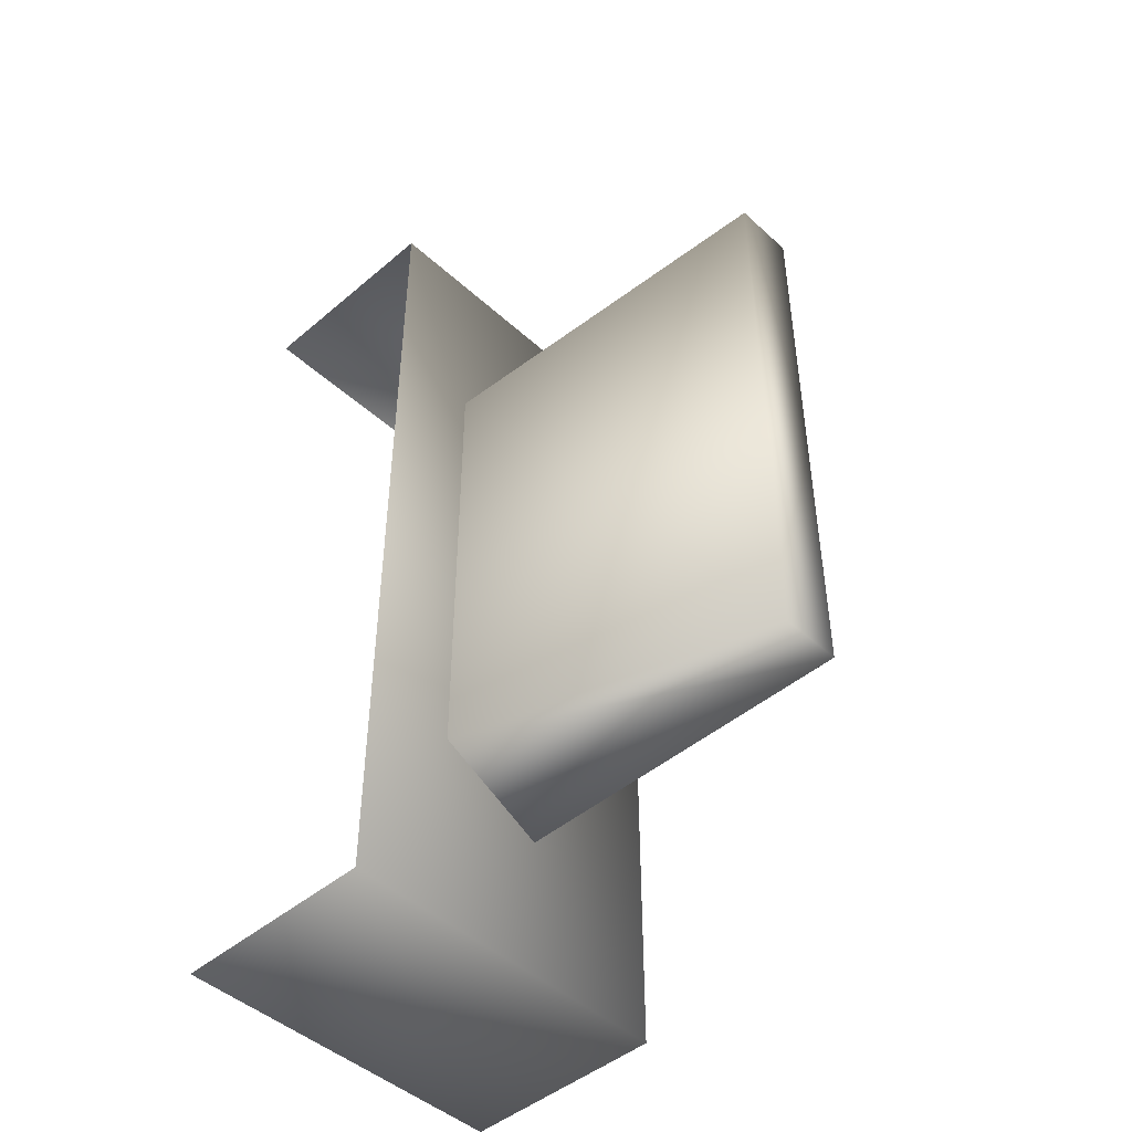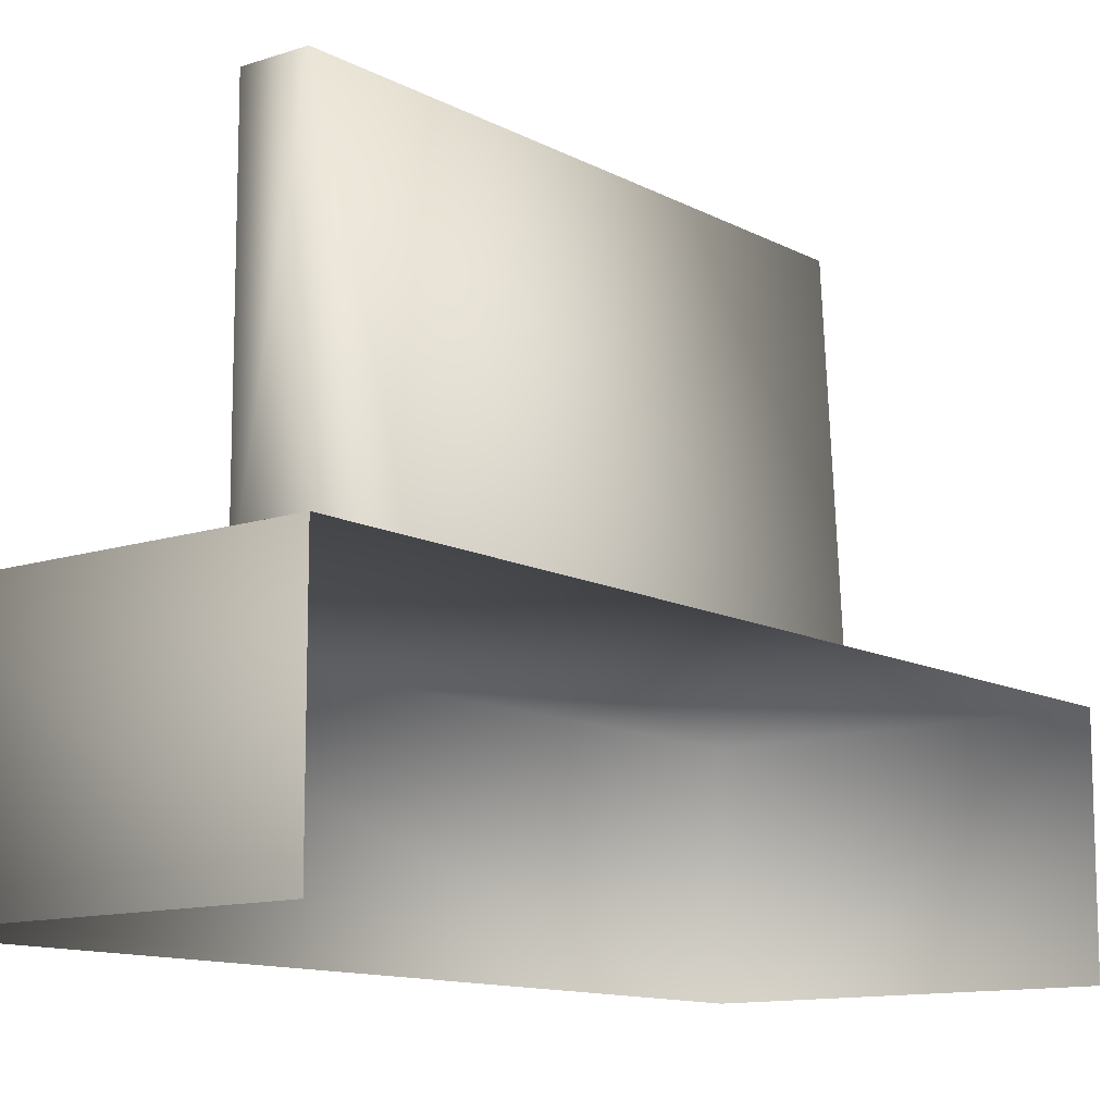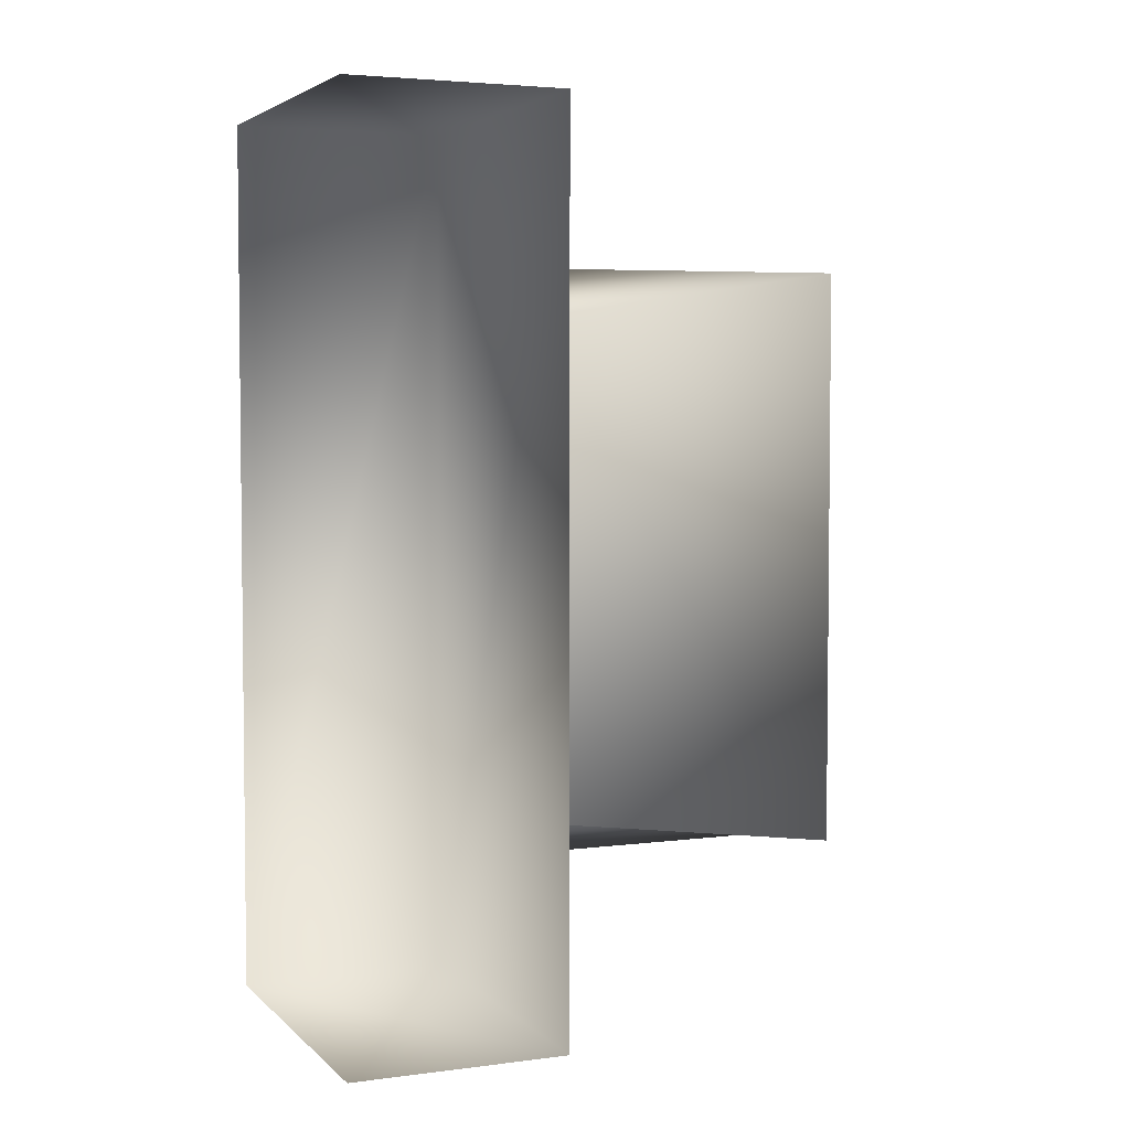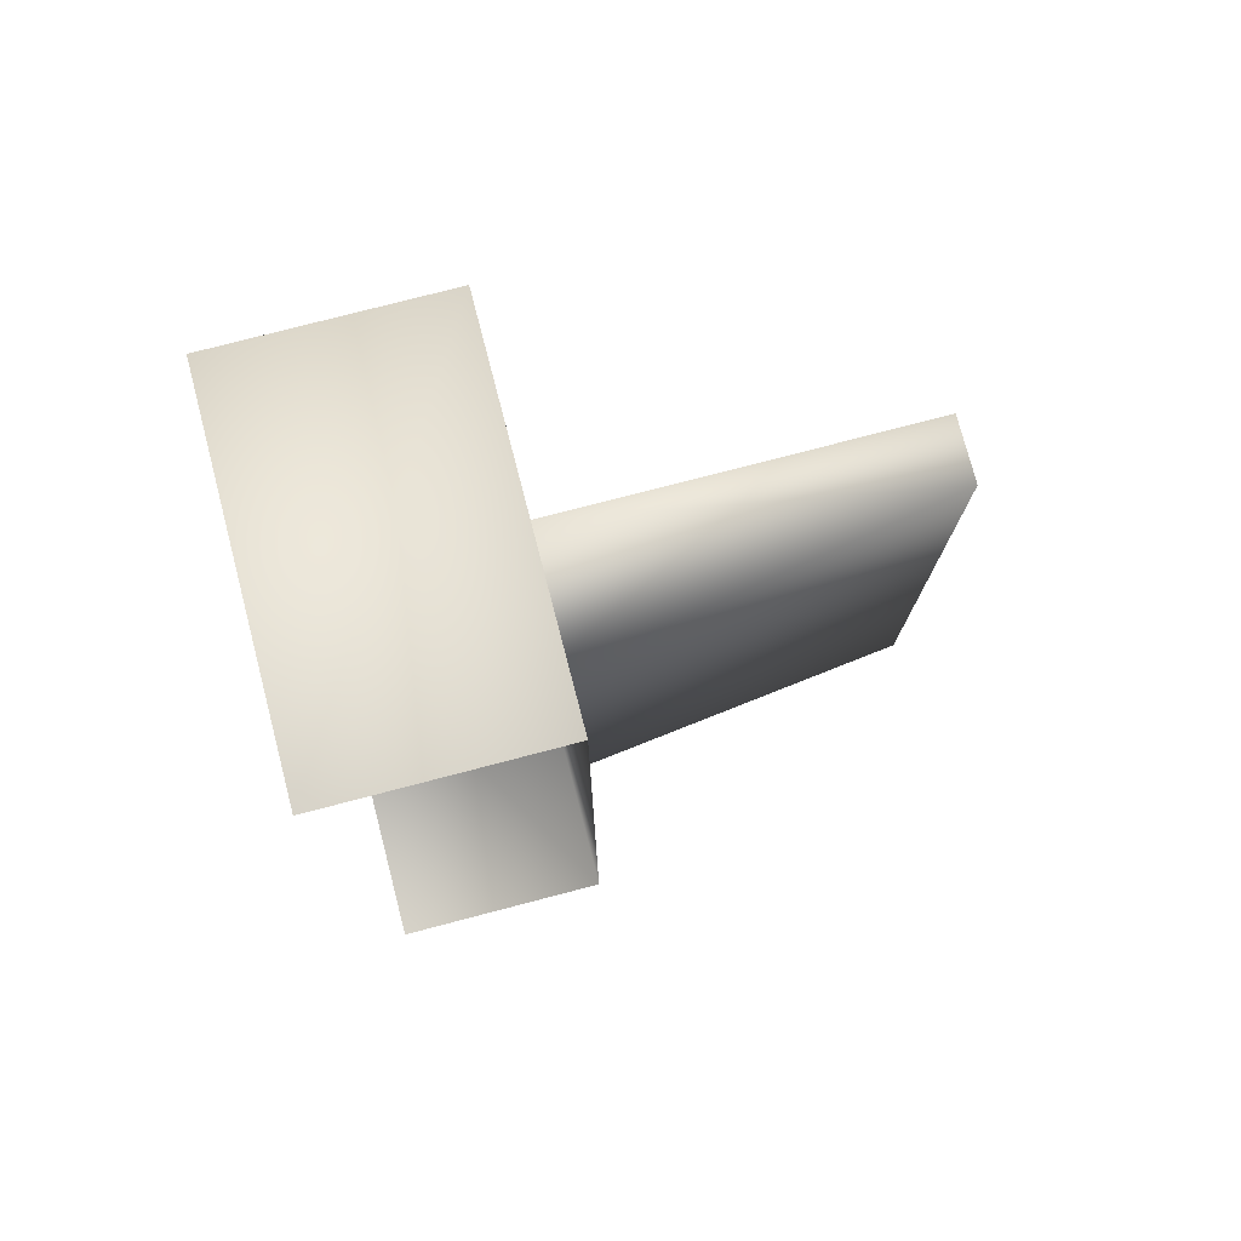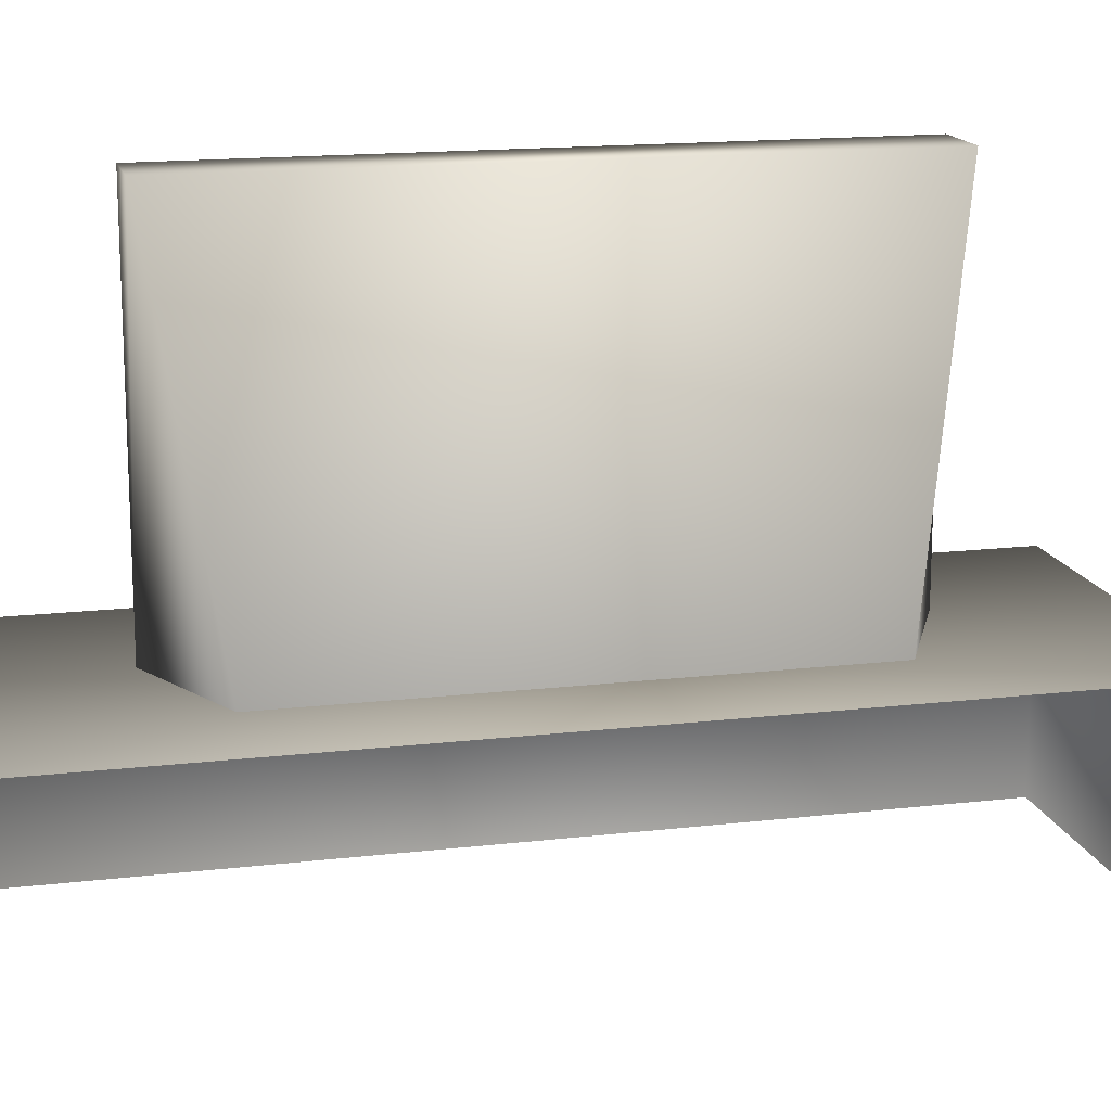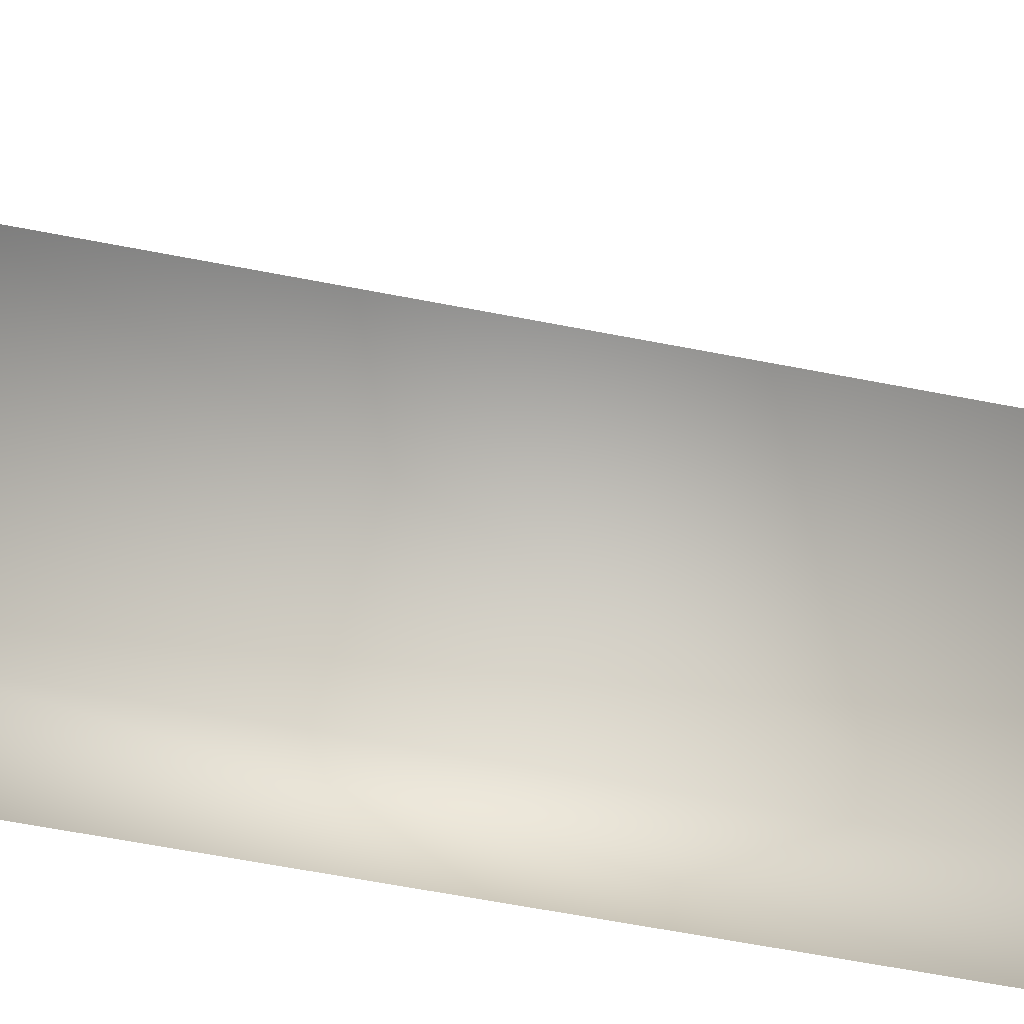
<metadata>
{"format":"obj","ext":"obj","renderer":"f3d","projection":"perspective","resolution":1024,"background":"white","views":[{"elev":-46.3,"azim":134.0,"up":"+Z"},{"elev":-11.9,"azim":38.6,"up":"+Y"},{"elev":4.0,"azim":67.1,"up":"+Z"},{"elev":77.0,"azim":75.4,"up":"+Z"},{"elev":15.7,"azim":76.1,"up":"+Y"},{"elev":-68.0,"azim":79.3,"up":"+Y"}]}
</metadata>
<code>
v  -1.21 1.465 3.016
v  -1.21 1.465 -3.016
v  -1.21 -0 -3.016
v  -1.21 -0 3.016
v  1.21 1.465 3.016
v  1.21 1.465 -3.016
v  1.21 -0 -3.016
v  1.21 -0 3.016
v  -0.2099 3.885 -2.016
v  -0.2099 3.885 2.016
v  0.2099 3.885 2.016
v  0.2099 3.885 -2.016
v  -0.2099 1.585 -1.896
v  -0.2099 1.585 1.896
v  -0.2099 3.765 1.896
v  -0.2099 3.765 -1.896
v  -0.2099 1.465 2.016
v  0.5705 1.465 1.644
v  0.5705 1.465 -1.644
v  -0.2099 1.465 -2.016
o HQ_tv_table
g HQ_tv_table
f 1 2 3 4
f 2 1 5 6
f 3 2 6 7
f 1 4 8 5
f 9 10 11 12
f 13 14 15 16
f 17 18 11 10
f 18 19 12 11
f 19 20 9 12
f 20 17 14 13
f 17 10 15 14
f 10 9 16 15
f 9 20 13 16

</code>
